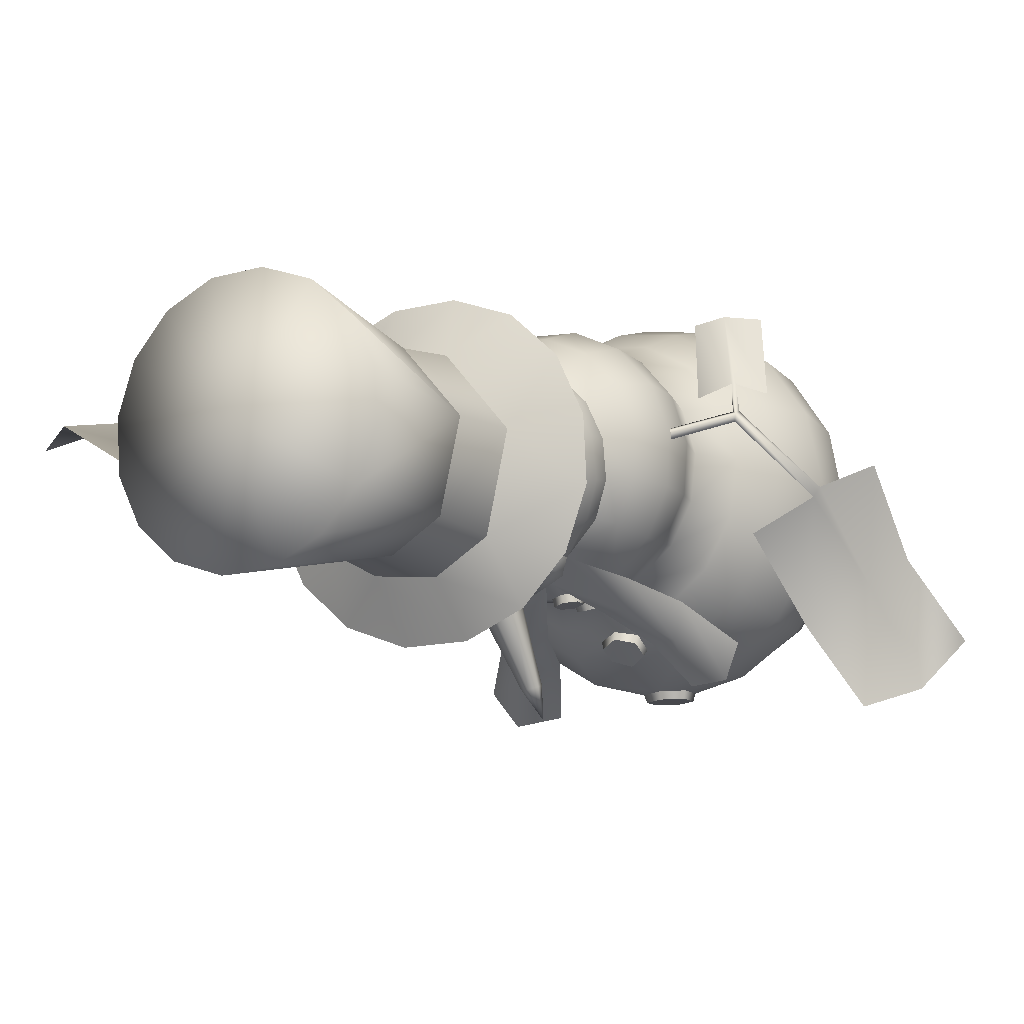
<metadata>
{"format":"obj","ext":"obj","renderer":"f3d","projection":"perspective","resolution":1024,"background":"white","views":[{"elev":-3.4,"azim":-150.4,"up":"+Z"}]}
</metadata>
<code>
g default
v 17.92 173 -25.54
v -13.9 172.7 -17.87
v 1.456 160.7 -26.23
v 11.53 141 -47.12
v 32.84 147.4 -41.87
v -28.12 150.9 -25.09
v -13.34 143.4 -37.51
v 23.64 145.3 -51.49
v -24 147 -37.21
v -35.46 126.4 -48.23
v -39.44 128 -33.69
v -23.69 122.2 -49.24
v -50.34 112.1 -63.26
v -56.68 114.7 -49.21
v -34.05 107.9 -65.9
v 32.39 122.5 -61.59
v 18.81 117.7 -57.49
v 41.46 123.7 -49.38
v 45.26 104.8 -82.56
v 28.62 98.65 -78.94
v 57.52 103.2 -69.51
v 54.51 145.6 19.18
v 53.28 148.9 20.35
v 91.03 160.9 16.8
v 90.41 164 17.64
v 53.91 147 15.31
v 52.67 150.4 16.48
v 90.76 162.6 13.94
v 88.57 165.1 14.26
v -26.34 143.3 27.97
v -26.97 142.3 24.38
v -59.4 124.5 38.25
v -60.78 123.4 35.5
v -28.57 146.6 27.33
v -29.19 145.5 23.73
v -61.45 126.6 37.42
v -61.28 126.9 34.1
v -61.77 123.6 38.22
v -90.68 115 9.212
v -88.48 115.8 5.479
v -56.94 120.2 49.38
v -58.13 119.1 49.3
v -49.56 110.6 76.62
v -38.21 112.8 73.68
v -42.58 119.3 44.57
v -68.41 112.8 45.71
v -61.05 101.7 75.89
v -99.86 88.15 -27.49
v -106 98.69 17.82
v -107.9 68.76 -17.08
v -77.05 95.72 -43.36
v -67.89 125.2 -8.225
v -111.7 65.59 -66.79
v -129.6 65.36 -48.37
v -98.59 92.2 -73.34
v 93 162.5 16.34
v 110.2 199.7 6.577
v 106.7 202.5 6.862
v 98.18 151.1 20.54
v 99.45 152 20.9
v 114 126.1 30.1
v 103.7 121.2 34.27
v 86.47 146 29.49
v 107.2 161.9 21.43
v 125.2 134.6 32.28
v 121.8 239.6 21.25
v 134.2 197.4 13.04
v 142.3 232.5 34.62
v 94.46 247.3 26.32
v 80.67 207.9 9.602
v 134.3 281.5 28.88
v 153.7 268.9 21.39
v 105.5 283.2 14.06
g Ge_mission_snowman02
f 8 4 3
f 3 1 8
f 9 6 2
f 2 3 9
f 5 8 1
f 7 9 3
f 10 11 6
f 6 9 10
f 12 10 9
f 9 7 12
f 13 14 11
f 11 10 13
f 15 13 10
f 10 12 15
f 16 17 4
f 4 8 16
f 18 16 8
f 8 5 18
f 19 20 17
f 17 16 19
f 21 19 16
f 16 18 21
f 22 24 25
f 25 23 22
f 26 27 29
f 29 28 26
f 23 25 29
f 29 27 23
f 24 22 26
f 26 28 24
f 25 24 59
f 28 59 24
f 28 29 58
f 58 57 28
f 58 25 57
f 25 58 29
f 25 56 57
f 56 28 57
f 28 60 59
f 25 59 60
f 28 56 60
f 25 60 56
f 59 60 61
f 62 63 59
f 59 61 62
f 64 65 61
f 61 60 64
f 57 58 66
f 68 67 66
f 57 66 67
f 70 69 58
f 66 58 69
f 71 72 68
f 68 66 71
f 73 71 66
f 66 69 73
f 30 32 33
f 33 31 30
f 34 35 37
f 37 36 34
f 31 33 37
f 37 35 31
f 32 30 34
f 34 36 32
f 33 32 41
f 36 41 32
f 36 37 40
f 40 39 36
f 40 33 39
f 33 40 37
f 33 38 39
f 38 36 39
f 36 42 41
f 33 41 42
f 36 38 42
f 33 42 38
f 41 42 43
f 44 45 41
f 41 43 44
f 46 47 43
f 43 42 46
f 39 40 48
f 50 49 48
f 39 48 49
f 52 51 40
f 48 40 51
f 53 54 50
f 50 48 53
f 55 53 48
f 48 51 55
g default
v 0.8006 138.3 -32.94
v 6.379 141.1 -33.56
v 6.374 146.7 -32.58
v 0.8026 149.6 -30.91
v -4.761 146.8 -30.18
v -4.768 141.1 -31.23
v 1.74 118.4 -31.83
v 7.642 121.3 -33.33
v 7.267 127.3 -34.17
v 1.004 130.4 -33.42
v -4.865 127.4 -31.81
v -4.504 121.4 -31.05
v -1.048 92.11 -56.53
v 7.31 95.61 -54.19
v 7.8 103 -48.49
v -0.01067 107 -44.65
v -8.254 103.3 -45.84
v -8.767 95.89 -51.68
v 0.2922 47.52 -71.01
v 9.294 53.05 -71.28
v 8.561 64.4 -70.11
v -1.135 70.25 -68.38
v -10.14 64.77 -67.94
v -9.443 53.4 -69.4
v 50.72 181.1 6.1
v 49.89 169.6 7.461
v 44.07 178.4 -7.762
v 43.52 167.9 -6.14
v 32.5 175.6 -18.02
v 32.34 165.6 -16.28
v 17.92 173 -25.54
v 18 163.6 -21.45
v -0.2534 172.2 -31.33
v 2.347 162.5 -22.06
v -13.9 172.7 -17.87
v -11.51 163.5 -14.6
v -23.48 175.1 -4.39
v -22.15 165.3 -3.484
v -29.03 177.6 10.29
v -27.63 167.5 10.78
v -28.34 180.1 25.9
v -27.08 169 26
v 46.97 192.7 5.224
v 40.8 190 -7.302
v 30.16 186.8 -16.51
v 16.67 183.6 -20.97
v 2.242 182.3 -20.13
v -10.94 183.3 -14.05
v -20.81 186.1 -3.565
v -25.76 188.9 9.815
v -25.03 191.4 23.96
v 54.83 204.1 1.29
v 47.1 201.5 -14.09
v 33.87 198.9 -25.44
v 17.11 197 -31
v -0.638 195.4 -29.8
v -16.8 196.4 -22.14
v -28.76 197.7 -8.945
v -34.68 199.7 7.673
v -33.63 202 25.1
v 55.97 221.4 -2.186
v 47.73 218.5 -18.05
v 33.79 215.6 -29.66
v -2.298 211.5 -33.7
v -18.86 212.5 -25.63
v -31.47 213.7 -11.64
v -37.48 215.9 5.714
v -36.21 218.3 23.8
v 51.02 236.9 -1.286
v 43.36 237.7 -15.66
v 30.59 237.8 -26.06
v 14.65 237.5 -30.86
v -2.039 236.9 -29.32
v -16.93 236.2 -21.65
v -27.75 235.4 -9.014
v -32.86 234.5 6.628
v -31.47 233.5 22.86
v 57.77 109.6 6.91
v 50.96 112.8 -10.49
v 37.91 115.4 -23.89
v 20.63 117.3 -31.26
v -15.68 117.7 -24.59
v -29.21 116.3 -11.65
v -36.76 113.9 5.356
v -37.21 110.9 23.85
v 61.98 123.5 7.28
v 54.35 126.1 -11.34
v 40.07 128.2 -25.57
v 21.34 129.7 -33.26
v -17.74 130 -25.56
v -32.15 128.9 -11.38
v -40.02 127 7.112
v -40.18 124.5 27.12
v 63.75 140.9 7.739
v 55.58 142.6 -11.17
v 40.7 144 -25.5
v 21.39 144.9 -33.08
v -18.57 145 -24.56
v -33.12 144.3 -9.769
v -40.88 143 9.372
v -40.67 141.4 29.95
v 58.41 158.7 9.205
v 50.84 159.4 -7.505
v 37.38 160 -20.05
v -28.21 159.9 -5.011
v -34.86 159.2 12.19
v -34.34 158.4 30.56
v 71.4 14.01 -3.413
v 65.21 17.43 -28.15
v 49.84 20.54 -48.51
v 27.74 22.83 -61.35
v 2.38 23.89 -64.79
v -22.34 23.53 -58.42
v -42.72 21.8 -43.32
v -55.78 19 -21.83
v -59.64 15.6 2.845
v 82.11 34.66 -2.62
v 74.07 38.98 -30.91
v 55.6 42.93 -53.8
v 29.66 45.85 -67.78
v -27.88 46.9 -62.52
v -50.77 44.84 -44.37
v -64.98 41.42 -19.14
v -68.5 37.23 9.39
v 84.16 56.45 -1.417
v 75.11 61.17 -29.92
v 55.62 65.48 -52.61
v 28.81 68.65 -66.02
v -29.54 69.78 -58.88
v -52.24 67.56 -39.7
v -65.9 63.9 -13.59
v -68.56 59.38 15.56
v 77.25 78.87 1.028
v 68.38 83.37 -24.31
v 50.31 87.41 -44.2
v 25.89 90.35 -55.58
v -26.4 91.28 -47.72
v -46.35 89.15 -29.88
v -57.96 85.67 -6.006
v -59.58 81.41 20.32
v 65.95 95.85 4.168
v 60.43 99.78 -17.74
v 44.6 103.3 -34.48
v 23.48 105.8 -43.83
v -21.27 106.5 -36.24
v -38.1 104.6 -20.59
v -47.67 101.5 0.1264
v -48.6 97.72 22.74
v 55.6 0.4534 -4.073
v 51.29 2.894 -23.11
v 39.88 5.077 -38.96
v 23.18 6.648 -49.2
v 3.807 7.333 -52.31
v -15.28 7.002 -47.88
v -31.21 5.698 -36.67
v -41.63 3.64 -20.39
v -45.02 1.173 -1.489
v 37.86 -9.862 -4.989
v 26.83 -7.178 -26.81
v 4.532 -5.756 -37.2
v -17.46 -7.013 -26.24
v -28.15 -9.695 -4.428
v 4.645 -14.92 -5.656
v 71.25 235.7 -7.149
v 59.87 236.7 -28.6
v 40.87 236.6 -44.15
v 17.15 235.9 -51.4
v -7.711 234.9 -49.18
v -29.92 234 -37.78
v -46.09 233.2 -18.92
v -53.73 232.1 4.446
v -51.7 230.8 28.67
v 47.84 246 0.7222
v 22.04 247.1 -26.43
v -1.995 246.3 -27.13
v -21.71 245 -13.26
v -28.36 242.5 23.71
v 44.33 273.1 4.118
v 20.29 274.9 -20.36
v -1.747 274.1 -20.64
v -19.6 272.4 -7.678
v -25.18 268.8 26.19
v 56.13 347.8 3.627
v 46.38 349.9 -13.04
v 31.14 351.1 -24.61
v 12.73 351.1 -29.41
v -6.078 349.8 -26.78
v -22.42 347.5 -17.14
v -33.81 344.5 -1.948
v -38.5 341.3 16.55
v -35.75 338.6 35.63
v 10.41 349.5 20.5
v 52.43 183.3 21.83
v 50.48 170.6 22.52
v 47.01 185.1 36.73
v 45.17 170.9 36.93
v 36.2 186.2 48.56
v 34.74 171.7 48.11
v 21.23 186.2 54.56
v 20.75 171.9 54.58
v 5.335 185.5 55.52
v 5.305 171.4 55.32
v -9.696 184.1 50.43
v -9.232 170.4 50.17
v -21.54 182.2 40.03
v -20.6 170 39.81
v 47.74 194.5 19.22
v 42.96 195.7 32.5
v 33.33 196.3 43.08
v 20.28 196.3 49.37
v 5.803 195.7 50.39
v -7.907 194.6 45.95
v -18.74 193.1 36.68
v 55.9 206.3 18.4
v 50.13 207.7 34.68
v 38.36 208.3 47.73
v 22.36 208.1 55.58
v 4.549 207.3 57.03
v -12.36 206 51.8
v -25.78 204.2 40.61
v 57.25 223.6 15.56
v 51.38 224.9 32.54
v 39.21 225.3 46.25
v 22.57 224.9 54.63
v 3.98 223.9 56.38
v -13.73 222.5 51.19
v -27.86 220.6 39.77
v 52.39 235.7 14.89
v 47.26 234.1 30.4
v 36.42 232.6 42.92
v 21.53 231.6 50.55
v 4.851 231.3 52.15
v -11.07 231.6 47.47
v -23.82 232.5 37.2
v 57.27 106.6 25.62
v 49.53 104 42.74
v 35.78 102.4 55.63
v 18.17 102 62.35
v -0.6001 102.9 61.91
v -17.68 105 54.43
v -30.52 107.8 41.07
v 61.78 121 27.42
v 53.78 118.9 45.99
v 39.23 117.5 60.14
v 20.38 117.2 67.72
v 0.1117 117.9 67.59
v -18.49 119.6 59.83
v -32.63 122 45.62
v 63.95 139.2 28.35
v 56.16 137.7 47.51
v 41.57 136.7 62.3
v 22.41 136.4 70.45
v 1.607 136.9 70.75
v -17.68 138 63.16
v -32.52 139.6 48.83
v 58.93 157.8 27.54
v 52.32 157 44.72
v 39.58 156.4 58.12
v 22.65 156.2 65.71
v 4.092 156.3 66.33
v -13.26 156.8 59.87
v -26.76 157.5 47.31
v 67.39 10.8 21.83
v 53.82 8.242 43.61
v 32.88 6.67 58.55
v 7.872 6.288 64.4
v -17.33 7.162 60.4
v -38.93 9.202 47.26
v -53.74 12.15 27.07
v 78.4 30.64 26.62
v 63.56 27.49 52.21
v 39.97 25.63 70.16
v 11.39 25.29 77.79
v -17.75 26.53 74.08
v -43.07 29.19 59.74
v -60.83 32.93 37.04
v 81.32 52.03 28.41
v 67.05 48.58 54.89
v 43.67 46.57 73.89
v 14.87 46.25 82.56
v -14.87 47.67 79.73
v -41.06 50.63 65.96
v -59.87 54.73 43.45
v 75.51 74.63 27.87
v 63.43 71.28 52.02
v 42.97 69.31 69.73
v 17.35 68.98 78.33
v -9.464 70.31 76.62
v -33.42 73.12 64.97
v -50.98 77.01 45.21
v 67.45 92.02 26.73
v 57.56 88.99 47.63
v 40.37 87.17 63.2
v 18.56 86.81 71.07
v -4.485 87.95 70.12
v -25.29 90.41 60.57
v -40.76 93.83 43.92
v 52.11 -1.878 15.17
v 41.38 -3.775 31.62
v 25.11 -4.986 42.74
v 5.851 -5.347 46.85
v -13.43 -4.797 43.4
v -29.82 -3.387 32.98
v -40.88 -1.297 17.23
v 27.01 -12.42 17.03
v 4.768 -13.64 27.83
v -17.32 -12.36 17.22
v 73.27 233.7 16.94
v 65.58 231.2 40.03
v 49.38 228.8 58.62
v 27.16 227.2 69.95
v 2.321 226.9 72.3
v -21.36 227.7 65.33
v -40.33 229.2 50.04
v 41.15 242.4 37.5
v 21.42 240.6 51.28
v -2.6 240.4 50.69
v 38.71 268.7 37.92
v 20.83 266.6 50.81
v -1.193 266.3 50.57
v 58.94 345.3 22.9
v 54.36 342.8 41.83
v 43.08 340.4 57.44
v 26.78 338.4 67.23
v 7.915 336.9 69.67
v -10.62 336.3 64.44
v -25.96 336.8 52.45
v 12.85 172.6 -32.14
v 1.456 160.7 -26.23
v -11.84 172.4 -24.73
v 11.94 181.2 -27.74
v 0.6689 180.1 -26.81
v -9.643 180.9 -21.04
v 5.242 207.6 -34.09
v 6.045 199.6 -32.22
v -8.711 207.3 -30.33
v -7.927 199.3 -28.54
v -9.306 188 -65.66
v -12.8 189.7 -65
v -13.14 193.3 -65.38
v -9.996 195.1 -66.43
v -6.498 193.4 -67.08
v -6.15 189.8 -66.68
v -12.23 187.8 -77.55
v 14.6 220.6 -34.36
v 15.94 206.7 -33.56
v 12.37 213.2 -35.19
v 26.68 214.9 -31.74
v 22.09 221.6 -32.28
v 23.35 207.6 -31.22
v -23.48 217.7 -19.87
v -19.97 217.3 -23.6
v -25.63 213.2 -18.25
v -19.9 208.3 -23.1
v -23.34 208.7 -19.31
v -23.88 212.5 -22.14
v 20.63 213.6 -34.68
v 1.14 118.7 -35.09
v 6.441 121.3 -36.44
v -4.49 121.5 -34.39
v 5.149 142.2 -36.49
v 5.129 147.3 -35.6
v -0.1019 49.07 -74.08
v 7.978 54.05 -74.34
v -8.883 54.37 -72.62
v -1.501 95.06 -58.33
v 6.019 98.21 -56.24
v -8.443 98.45 -53.94
v 0.1374 139.7 -35.92
v -4.881 142.3 -34.38
v -4.891 147.3 -33.44
v 0.1075 149.9 -34.09
v 6.087 126.8 -37.18
v 0.4407 129.5 -36.52
v -4.834 126.9 -35.07
v 6.378 105 -51.51
v -0.5832 108.5 -47.64
v -8.066 105.3 -49.09
v -1.472 69.55 -71.7
v -9.552 64.61 -71.31
v 7.277 64.28 -73.26
v -2.169 224.2 -32.64
g Ge_mission_snowman01
f 98 99 100
f 100 99 101
f 100 101 102
f 102 101 103
f 102 103 104
f 104 103 105
f 401 402 106
f 106 402 403
f 108 109 110
f 110 109 111
f 110 111 112
f 112 111 113
f 112 113 114
f 114 113 115
f 116 98 117
f 117 98 100
f 117 100 118
f 118 100 102
f 118 102 119
f 119 102 104
f 404 401 405
f 405 401 106
f 405 106 406
f 406 106 403
f 121 108 122
f 122 108 110
f 122 110 123
f 123 110 112
f 123 112 124
f 124 112 114
f 125 116 126
f 126 116 117
f 126 117 127
f 127 117 118
f 127 118 128
f 128 118 119
f 128 119 120
f 129 128 120
f 130 120 121
f 130 129 120
f 130 121 131
f 131 121 122
f 131 122 132
f 132 122 123
f 132 123 133
f 133 123 124
f 134 125 135
f 135 125 126
f 135 126 136
f 136 126 127
f 421 127 423
f 419 423 128
f 419 128 408
f 408 128 129
f 410 129 130
f 426 428 139
f 139 428 131
f 139 131 140
f 140 131 132
f 140 132 141
f 141 132 133
f 142 134 143
f 143 134 135
f 143 135 144
f 144 135 136
f 144 136 422
f 137 418 420
f 146 455 425
f 425 137 138
f 424 426 139
f 148 139 149
f 149 139 140
f 149 140 150
f 150 140 141
f 159 151 160
f 160 151 152
f 160 152 161
f 161 152 153
f 161 153 162
f 162 153 154
f 162 154 81
f 81 154 80
f 85 80 155
f 163 155 164
f 164 155 156
f 164 156 165
f 165 156 157
f 165 157 166
f 166 157 158
f 167 159 168
f 168 159 160
f 168 160 169
f 169 160 161
f 169 161 170
f 170 161 162
f 76 170 75
f 75 162 83
f 79 83 163
f 171 163 172
f 172 163 164
f 172 164 173
f 173 164 165
f 173 165 174
f 174 165 166
f 175 167 176
f 176 167 168
f 176 168 177
f 177 168 169
f 177 169 170
f 105 177 170
f 105 170 76
f 109 78 171
f 109 171 178
f 178 171 172
f 178 172 179
f 179 172 173
f 179 173 180
f 180 173 174
f 99 175 101
f 101 175 176
f 101 176 103
f 103 176 177
f 103 177 105
f 111 109 178
f 111 178 113
f 113 178 179
f 113 179 115
f 115 179 180
f 214 215 151
f 152 151 215
f 215 216 152
f 153 152 216
f 216 217 153
f 154 153 217
f 217 89 154
f 80 154 89
f 89 218 80
f 155 80 218
f 218 219 155
f 156 155 219
f 219 220 156
f 157 156 220
f 220 221 157
f 158 157 221
f 190 181 191
f 191 181 182
f 191 182 192
f 192 182 183
f 192 183 193
f 193 183 184
f 193 184 92
f 92 184 185
f 92 185 194
f 194 185 186
f 194 186 195
f 195 186 187
f 195 187 196
f 196 187 188
f 196 188 197
f 197 188 189
f 198 190 199
f 199 190 191
f 199 191 200
f 200 191 192
f 200 192 201
f 201 192 193
f 201 193 94
f 93 193 92
f 97 92 194
f 202 194 203
f 203 194 195
f 203 195 204
f 204 195 196
f 204 196 205
f 205 196 197
f 206 198 207
f 207 198 199
f 207 199 208
f 208 199 200
f 208 200 209
f 209 200 201
f 209 201 86
f 86 201 95
f 86 95 210
f 210 95 202
f 210 202 211
f 211 202 203
f 211 203 212
f 212 203 204
f 212 204 213
f 213 204 205
f 214 206 215
f 215 206 207
f 215 207 216
f 216 207 208
f 216 208 217
f 217 208 209
f 217 209 88
f 87 209 86
f 91 86 210
f 218 210 219
f 219 210 211
f 219 211 220
f 220 211 212
f 220 212 221
f 221 212 213
f 222 223 181
f 182 181 223
f 223 224 182
f 183 182 224
f 224 225 183
f 184 183 225
f 225 226 184
f 185 184 226
f 226 227 185
f 186 185 227
f 227 228 186
f 187 186 228
f 228 229 187
f 188 187 229
f 229 230 188
f 189 188 230
f 231 232 222
f 223 222 232
f 224 223 232
f 225 224 232
f 232 233 225
f 226 225 233
f 233 234 226
f 227 226 234
f 228 227 234
f 229 228 234
f 234 235 229
f 230 229 235
f 232 231 236
f 233 232 236
f 234 233 236
f 235 234 236
f 238 237 143
f 142 143 237
f 239 238 144
f 143 144 238
f 240 239 145
f 144 145 239
f 241 240 146
f 145 146 240
f 242 241 147
f 146 147 241
f 243 242 148
f 147 148 242
f 244 243 149
f 148 149 243
f 245 244 150
f 149 150 244
f 237 238 246
f 247 246 239
f 238 239 246
f 239 240 247
f 248 247 241
f 240 241 247
f 249 248 242
f 241 242 248
f 242 243 249
f 250 249 244
f 243 244 249
f 244 245 250
f 252 251 247
f 246 247 251
f 253 252 248
f 247 248 252
f 254 253 249
f 248 249 253
f 255 254 250
f 249 250 254
f 257 256 251
f 258 257 252
f 251 252 257
f 259 258 252
f 260 259 253
f 252 253 259
f 261 260 254
f 253 254 260
f 262 261 254
f 263 262 255
f 254 255 262
f 264 263 255
f 256 257 265
f 257 258 265
f 258 259 265
f 259 260 265
f 260 261 265
f 261 262 265
f 262 263 265
f 263 264 265
f 266 99 98
f 267 99 266
f 268 267 266
f 269 267 268
f 270 269 268
f 271 269 270
f 272 271 270
f 273 271 272
f 274 273 272
f 275 273 274
f 276 275 274
f 277 275 276
f 278 277 276
f 279 277 278
f 114 279 278
f 115 279 114
f 280 98 116
f 266 98 280
f 281 266 280
f 268 266 281
f 282 268 281
f 270 268 282
f 283 270 282
f 272 270 283
f 284 272 283
f 274 272 284
f 285 274 284
f 276 274 285
f 286 276 285
f 278 276 286
f 124 278 286
f 114 278 124
f 287 116 125
f 280 116 287
f 288 280 287
f 281 280 288
f 289 281 288
f 282 281 289
f 290 282 289
f 283 282 290
f 291 283 290
f 284 283 291
f 292 284 291
f 285 284 292
f 293 285 292
f 286 285 293
f 133 286 293
f 124 286 133
f 294 125 134
f 287 125 294
f 295 287 294
f 288 287 295
f 296 288 295
f 289 288 296
f 297 289 296
f 290 289 297
f 298 290 297
f 291 290 298
f 299 291 298
f 292 291 299
f 300 292 299
f 293 292 300
f 141 293 300
f 133 293 141
f 301 134 142
f 294 134 301
f 302 294 301
f 295 294 302
f 303 295 302
f 296 295 303
f 304 296 303
f 297 296 304
f 305 297 304
f 298 297 305
f 306 298 305
f 299 298 306
f 307 299 306
f 300 299 307
f 150 300 307
f 141 300 150
f 315 151 159
f 308 151 315
f 316 308 315
f 309 308 316
f 317 309 316
f 310 309 317
f 318 310 317
f 311 310 318
f 319 311 318
f 312 311 319
f 320 312 319
f 313 312 320
f 321 313 320
f 314 313 321
f 166 314 321
f 158 314 166
f 322 159 167
f 315 159 322
f 323 315 322
f 316 315 323
f 324 316 323
f 317 316 324
f 325 317 324
f 318 317 325
f 326 318 325
f 319 318 326
f 327 319 326
f 320 319 327
f 328 320 327
f 321 320 328
f 174 321 328
f 166 321 174
f 329 167 175
f 322 167 329
f 330 322 329
f 323 322 330
f 331 323 330
f 324 323 331
f 332 324 331
f 325 324 332
f 333 325 332
f 326 325 333
f 334 326 333
f 327 326 334
f 335 327 334
f 328 327 335
f 180 328 335
f 174 328 180
f 267 175 99
f 329 175 267
f 269 329 267
f 330 329 269
f 271 330 269
f 331 330 271
f 273 331 271
f 332 331 273
f 275 332 273
f 333 332 275
f 277 333 275
f 334 333 277
f 279 334 277
f 335 334 279
f 115 335 279
f 180 335 115
f 151 364 214
f 364 151 308
f 308 365 364
f 365 308 309
f 309 366 365
f 366 309 310
f 310 367 366
f 367 310 311
f 311 368 367
f 368 311 312
f 312 369 368
f 369 312 313
f 313 370 369
f 370 313 314
f 314 221 370
f 221 314 158
f 343 181 190
f 336 181 343
f 344 336 343
f 337 336 344
f 345 337 344
f 338 337 345
f 346 338 345
f 339 338 346
f 347 339 346
f 340 339 347
f 348 340 347
f 341 340 348
f 349 341 348
f 342 341 349
f 197 342 349
f 189 342 197
f 350 190 198
f 343 190 350
f 351 343 350
f 344 343 351
f 352 344 351
f 345 344 352
f 353 345 352
f 346 345 353
f 354 346 353
f 347 346 354
f 355 347 354
f 348 347 355
f 356 348 355
f 349 348 356
f 205 349 356
f 197 349 205
f 357 198 206
f 350 198 357
f 358 350 357
f 351 350 358
f 359 351 358
f 352 351 359
f 360 352 359
f 353 352 360
f 361 353 360
f 354 353 361
f 362 354 361
f 355 354 362
f 363 355 362
f 356 355 363
f 213 356 363
f 205 356 213
f 364 206 214
f 357 206 364
f 365 357 364
f 358 357 365
f 366 358 365
f 359 358 366
f 367 359 366
f 360 359 367
f 368 360 367
f 361 360 368
f 369 361 368
f 362 361 369
f 370 362 369
f 363 362 370
f 221 363 370
f 213 363 221
f 181 371 222
f 371 181 336
f 336 372 371
f 372 336 337
f 337 373 372
f 373 337 338
f 338 374 373
f 374 338 339
f 339 375 374
f 375 339 340
f 340 376 375
f 376 340 341
f 341 377 376
f 377 341 342
f 342 230 377
f 230 342 189
f 222 378 231
f 378 222 371
f 378 371 372
f 378 372 373
f 373 379 378
f 379 373 374
f 374 380 379
f 380 374 375
f 380 375 376
f 380 376 377
f 377 235 380
f 235 377 230
f 236 231 378
f 236 378 379
f 236 379 380
f 236 380 235
f 301 237 381
f 237 301 142
f 302 381 382
f 381 302 301
f 303 382 383
f 382 303 302
f 304 383 384
f 383 304 303
f 305 384 385
f 384 305 304
f 306 385 386
f 385 306 305
f 307 386 387
f 386 307 306
f 150 387 245
f 387 150 307
f 246 381 237
f 382 246 388
f 246 382 381
f 388 383 382
f 384 388 389
f 388 384 383
f 385 389 390
f 389 385 384
f 390 386 385
f 387 390 250
f 390 387 386
f 250 245 387
f 388 251 391
f 251 388 246
f 389 391 392
f 391 389 388
f 390 392 393
f 392 390 389
f 250 393 255
f 393 250 390
f 251 256 394
f 391 394 395
f 394 391 251
f 391 395 396
f 392 396 397
f 396 392 391
f 393 397 398
f 397 393 392
f 393 398 399
f 255 399 400
f 399 255 393
f 255 400 264
f 265 394 256
f 265 395 394
f 265 396 395
f 265 397 396
f 265 398 397
f 265 399 398
f 265 400 399
f 265 264 400
f 104 105 107
f 402 401 104
f 107 109 108
f 404 104 401
f 104 404 119
f 120 119 404
f 404 405 120
f 121 120 405
f 405 406 121
f 108 121 406
f 104 107 402
f 108 402 107
f 406 403 108
f 402 108 403
f 420 419 407
f 427 410 130
f 137 409 138
f 427 409 410
f 129 412 411
f 129 410 412
f 410 413 412
f 410 409 413
f 409 414 413
f 409 137 414
f 137 415 414
f 137 407 415
f 407 416 415
f 407 408 416
f 408 411 416
f 408 129 411
f 417 411 412
f 417 412 413
f 417 413 414
f 417 414 415
f 417 415 416
f 417 416 411
f 145 418 146
f 145 144 422
f 407 419 408
f 423 127 128
f 420 407 137
f 146 418 455
f 422 136 421
f 136 127 421
f 145 422 418
f 148 424 139
f 147 424 148
f 147 425 424
f 147 146 425
f 138 409 427
f 427 130 428
f 428 130 131
f 429 426 424
f 429 428 426
f 429 427 428
f 429 138 427
f 429 425 138
f 429 424 425
f 430 422 421
f 430 421 423
f 430 423 419
f 430 419 420
f 430 420 418
f 430 418 422
f 107 105 76
f 170 162 75
f 74 75 83
f 109 107 78
f 74 83 79
f 171 79 163
f 78 79 171
f 107 77 78
f 107 76 77
f 162 82 83
f 163 85 155
f 83 84 163
f 163 84 85
f 162 81 82
f 217 88 89
f 218 90 210
f 89 90 218
f 88 209 87
f 90 91 210
f 202 96 194
f 95 96 202
f 96 97 194
f 201 94 95
f 94 193 93
f 431 432 81
f 81 80 431
f 433 431 80
f 80 85 433
f 434 435 76
f 76 75 434
f 436 437 93
f 93 92 436
f 438 436 92
f 92 97 438
f 439 440 87
f 87 86 439
f 441 439 86
f 86 91 441
f 442 434 75
f 75 74 442
f 443 442 74
f 74 79 443
f 444 443 79
f 79 78 444
f 445 444 78
f 78 77 445
f 435 445 77
f 77 76 435
f 446 447 83
f 83 82 446
f 447 448 84
f 84 83 447
f 448 433 85
f 85 84 448
f 432 446 82
f 82 81 432
f 449 450 89
f 89 88 449
f 450 451 90
f 90 89 450
f 440 449 88
f 88 87 440
f 451 441 91
f 91 90 451
f 452 453 96
f 96 95 452
f 453 438 97
f 97 96 453
f 454 452 95
f 95 94 454
f 437 454 94
f 94 93 437
f 432 431 447
f 431 433 447
f 435 434 445
f 437 436 452
f 436 438 452
f 440 439 450
f 439 441 450
f 434 442 445
f 442 443 445
f 443 444 445
f 433 448 447
f 446 432 447
f 449 440 450
f 441 451 450
f 438 453 452
f 454 437 452
f 455 418 137
f 455 137 425

</code>
